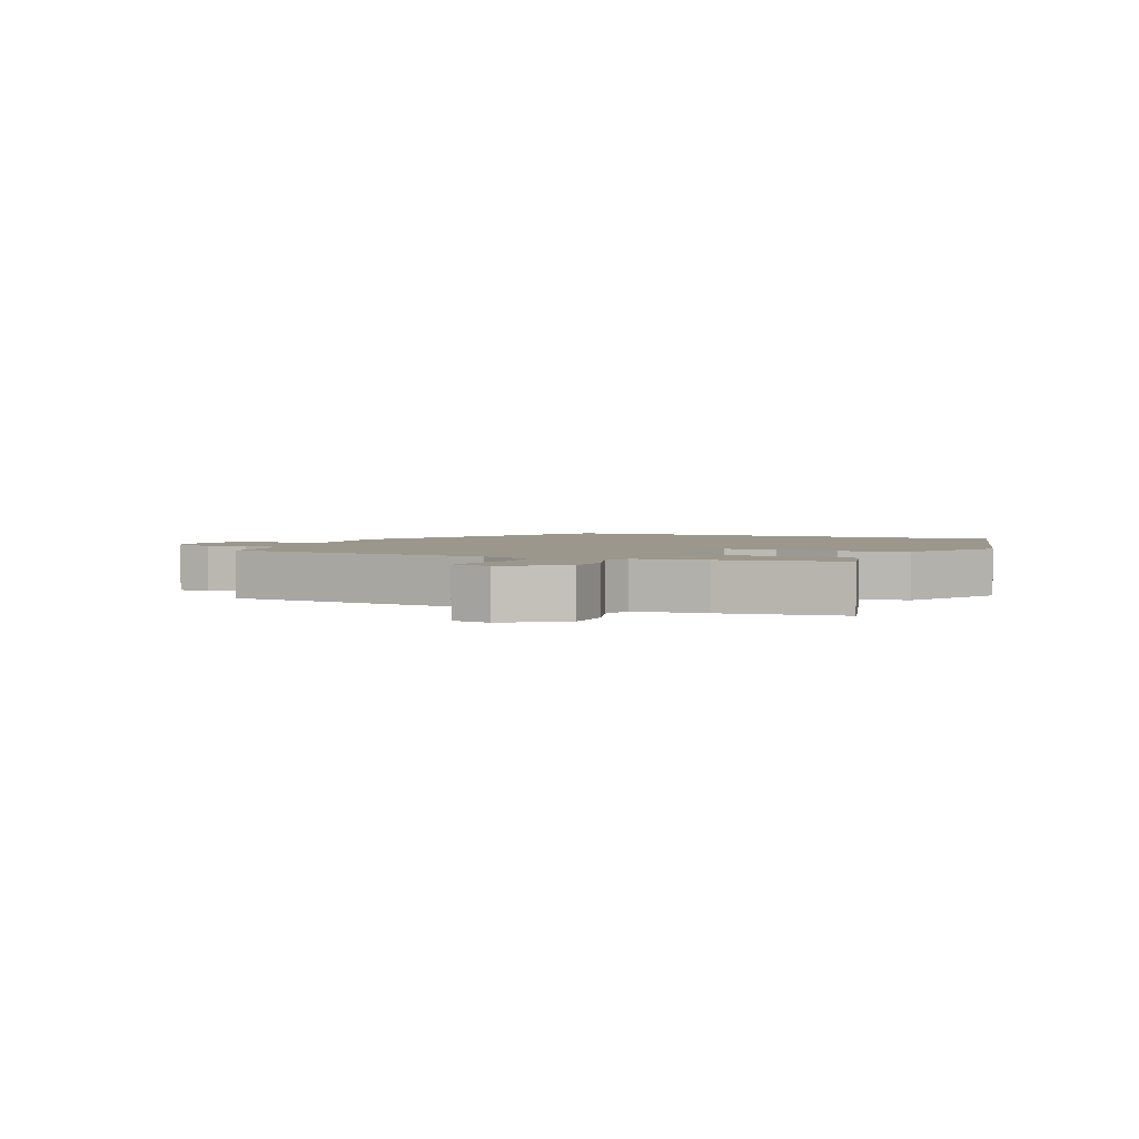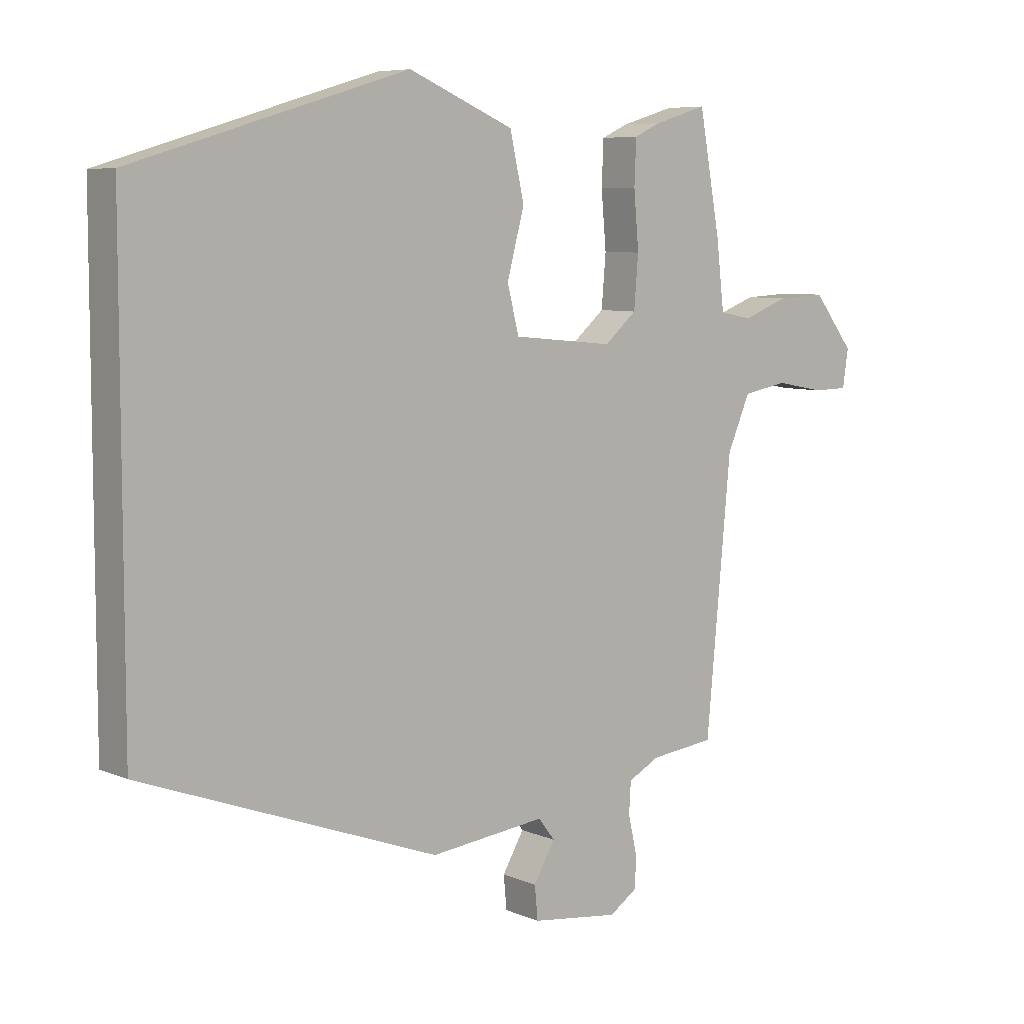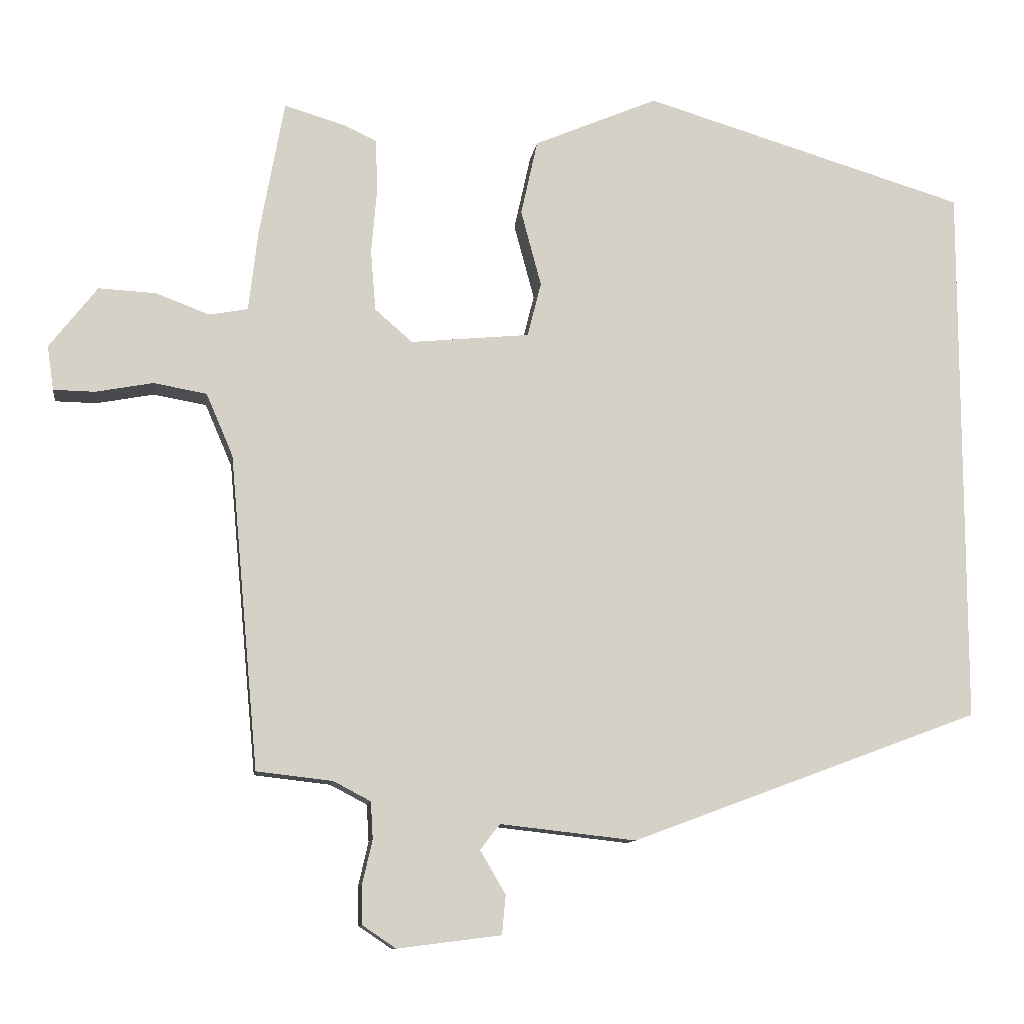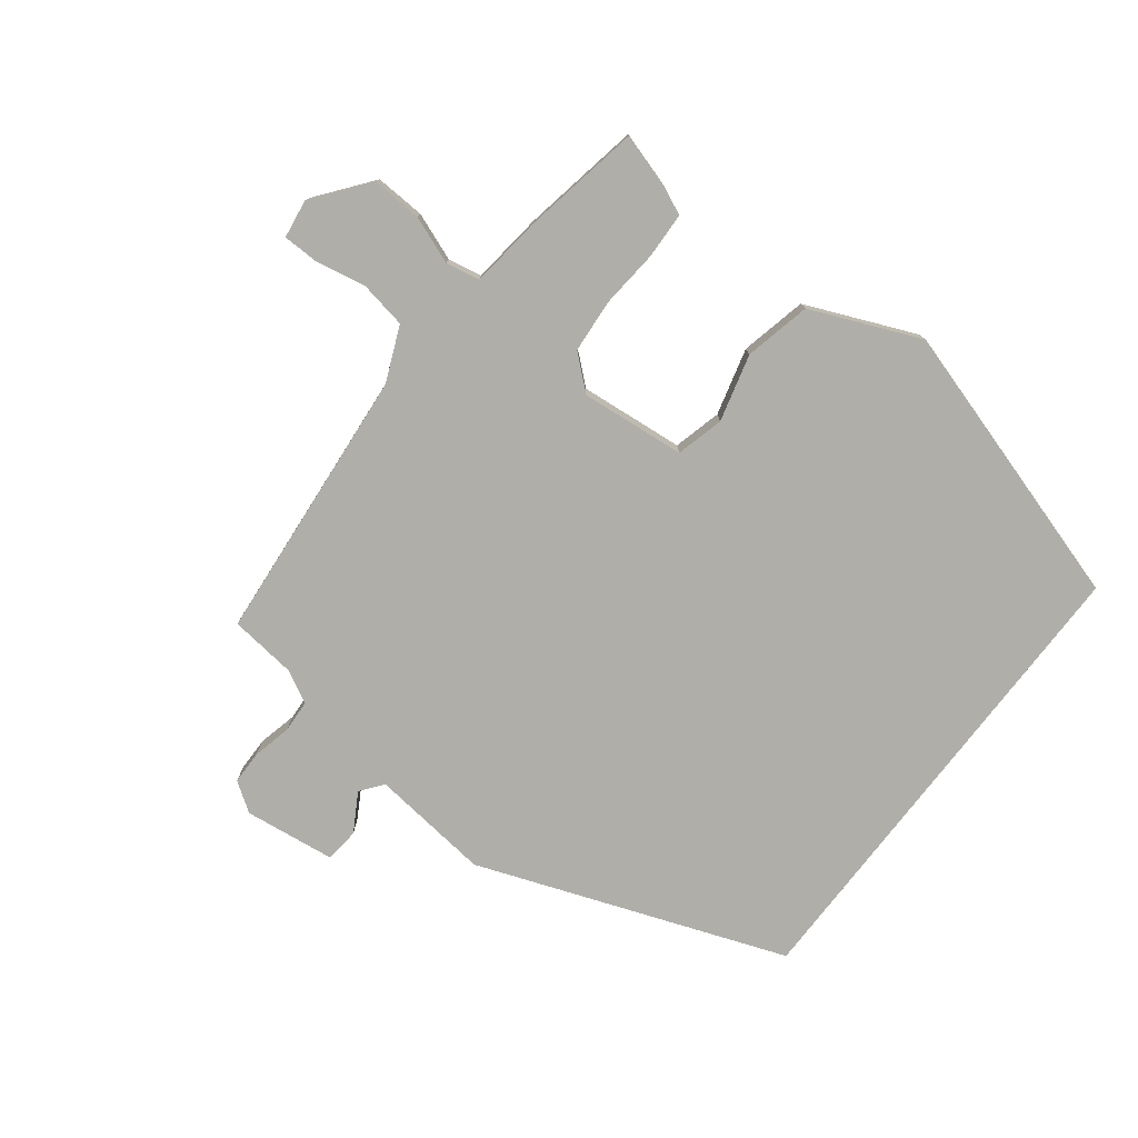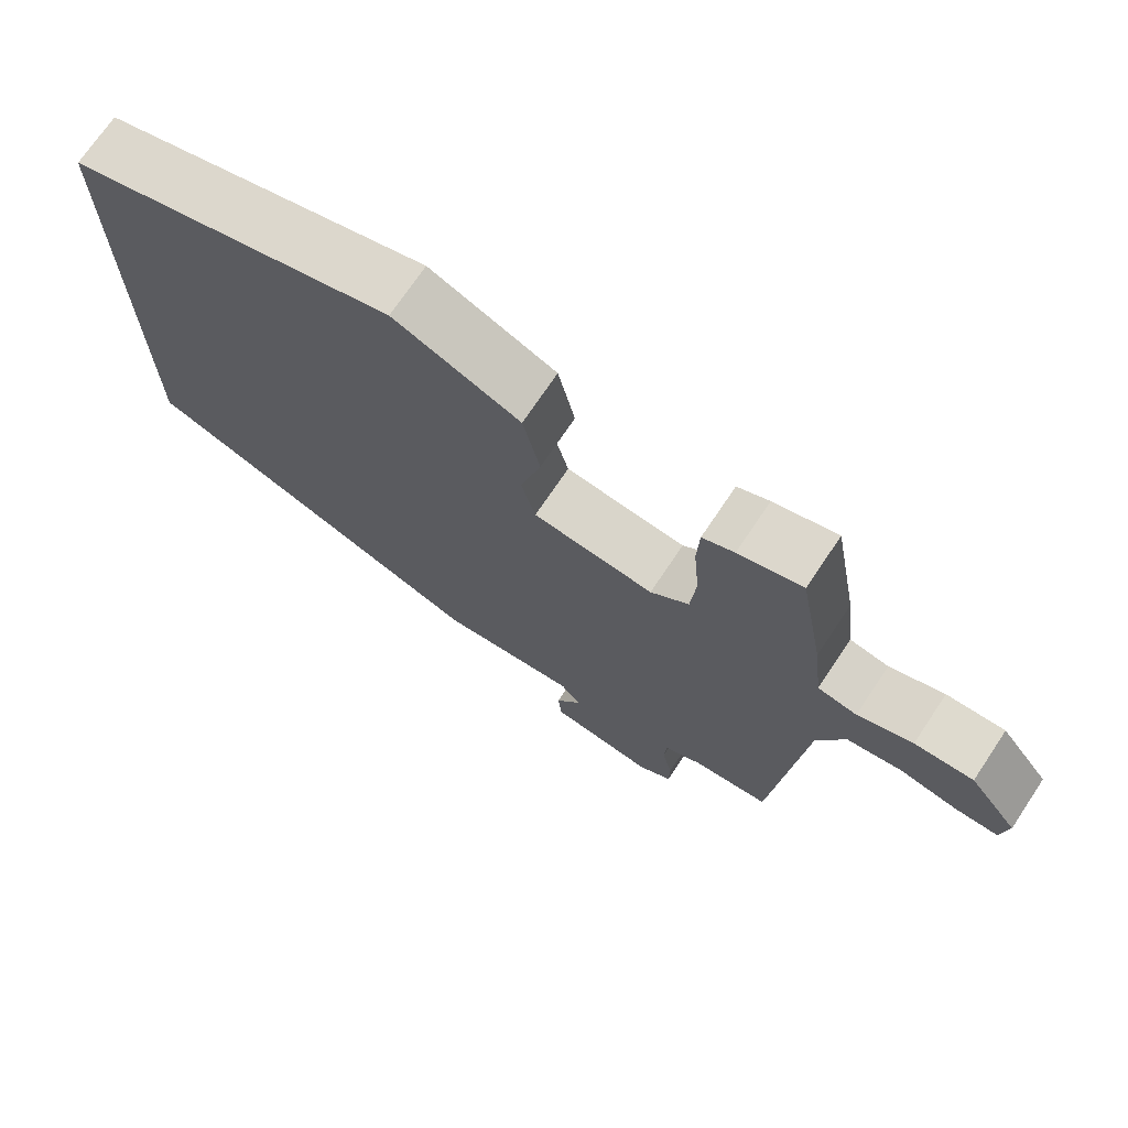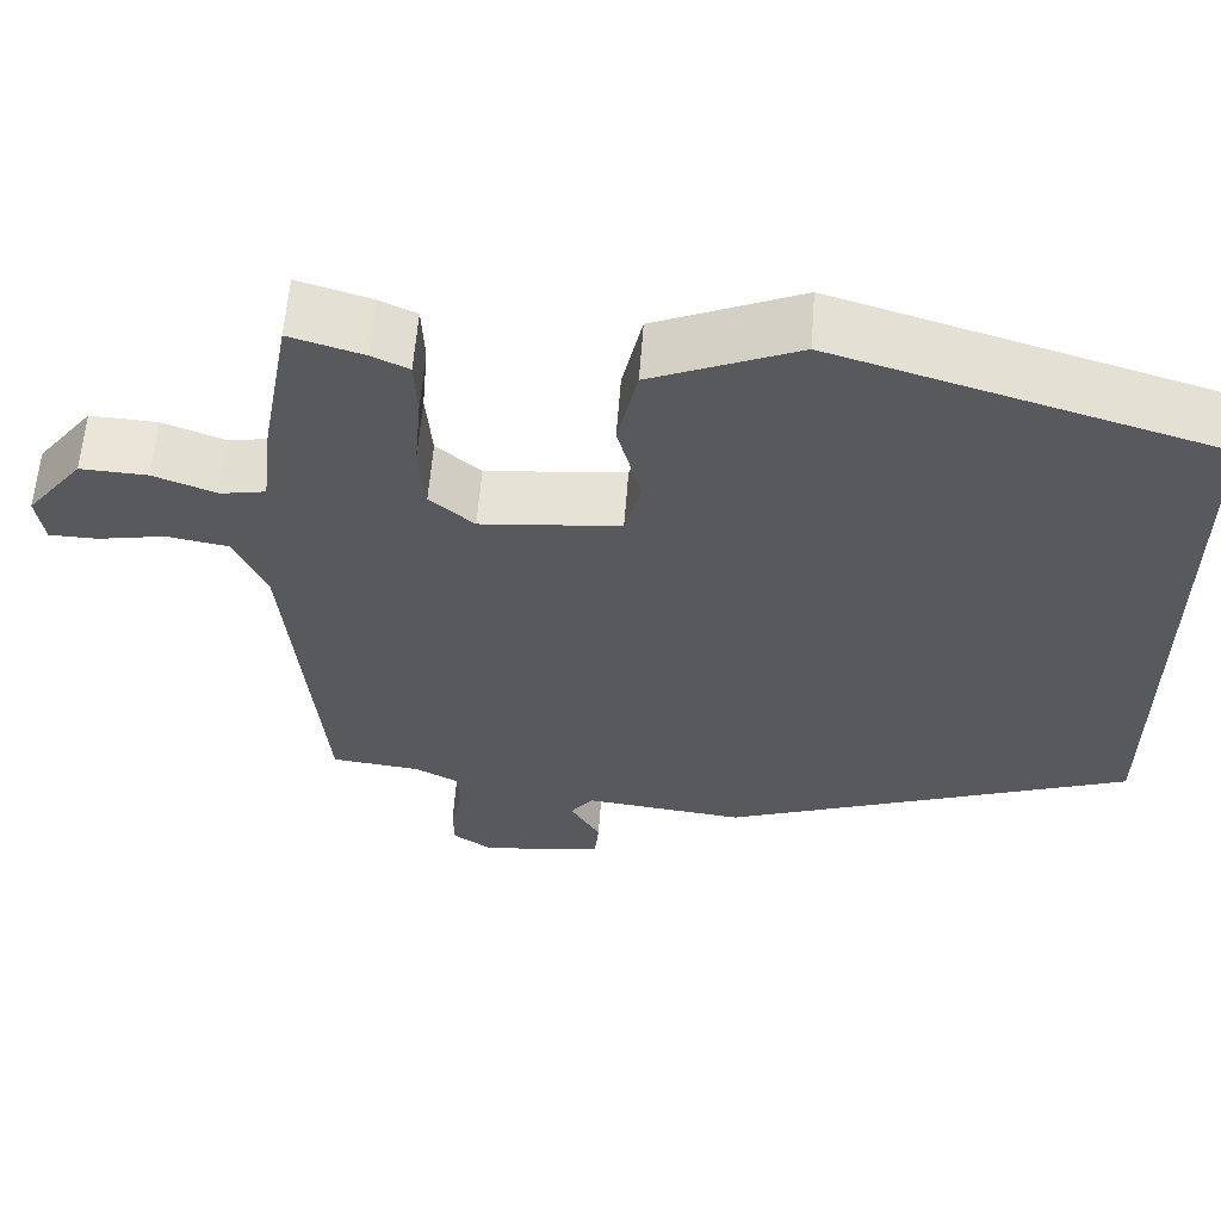
<metadata>
{"format":"obj","ext":"obj","renderer":"f3d","projection":"perspective","resolution":1024,"background":"white","views":[{"elev":2.6,"azim":-64.0,"up":"+Y"},{"elev":7.0,"azim":140.4,"up":"+Z"},{"elev":-10.5,"azim":-7.9,"up":"+Z"},{"elev":-77.5,"azim":-37.6,"up":"+Y"},{"elev":72.0,"azim":-146.2,"up":"+Z"},{"elev":60.0,"azim":4.4,"up":"+Z"}]}
</metadata>
<code>
v 0.5 0.07 -0.358
v 0.018 0.07 -0.537
v -0.17 0.07 -0.516
v -0.197 0.07 -0.551
v -0.162 0.07 -0.611
v -0.167 0.07 -0.665
v -0.31 0.07 -0.683
v -0.356 0.07 -0.652
v -0.357 0.07 -0.599
v -0.343 0.07 -0.538
v -0.346 0.07 -0.487
v -0.397 0.07 -0.46
v -0.502 0.07 -0.448
v -0.542 0.07 -0.015
v -0.579 0.07 0.071
v -0.652 0.07 0.084
v -0.731 0.07 0.069
v -0.788 0.07 0.07
v -0.797 0.07 0.131
v -0.731 0.07 0.216
v -0.652 0.07 0.212
v -0.578 0.07 0.184
v -0.525 0.07 0.194
v -0.512 0.07 0.306
v -0.478 0.07 0.494
v -0.392 0.07 0.468
v -0.349 0.07 0.448
v -0.346 0.07 0.376
v -0.354 0.07 0.284
v -0.347 0.07 0.2
v -0.295 0.07 0.155
v -0.131 0.07 0.171
v -0.112 0.07 0.246
v -0.14 0.07 0.351
v -0.117 0.07 0.455
v 0.054 0.07 0.528
v 0.5 0.07 0.394
v 0.5 0 -0.358
v 0.018 0 -0.537
v -0.17 0 -0.516
v -0.197 0 -0.551
v -0.162 0 -0.611
v -0.167 0 -0.665
v -0.31 0 -0.683
v -0.356 0 -0.652
v -0.357 0 -0.599
v -0.343 0 -0.538
v -0.346 0 -0.487
v -0.397 0 -0.46
v -0.502 0 -0.448
v -0.542 0 -0.015
v -0.579 0 0.071
v -0.652 0 0.084
v -0.731 0 0.069
v -0.788 0 0.07
v -0.797 0 0.131
v -0.731 0 0.216
v -0.652 0 0.212
v -0.578 0 0.184
v -0.525 0 0.194
v -0.512 0 0.306
v -0.478 0 0.494
v -0.392 0 0.468
v -0.349 0 0.448
v -0.346 0 0.376
v -0.354 0 0.284
v -0.347 0 0.2
v -0.295 0 0.155
v -0.131 0 0.171
v -0.112 0 0.246
v -0.14 0 0.351
v -0.117 0 0.455
v 0.054 0 0.528
v 0.5 0 0.394
f 33 34 35 36
f 32 33 36 37
f 26 27 28 29
f 26 29 30
f 23 24 25 26
f 23 26 30
f 22 23 30 31
f 20 21 22
f 19 20 22
f 16 17 18 19
f 15 16 19 22
f 14 15 22 31
f 12 13 14 31
f 7 8 9 10
f 7 10 11
f 4 5 6 7
f 3 4 7 11
f 32 37 1 2
f 11 12 31 32
f 2 3 11 32
f 73 72 71 70
f 74 73 70 69
f 66 65 64 63
f 67 66 63
f 63 62 61 60
f 67 63 60
f 68 67 60 59
f 59 58 57
f 59 57 56
f 56 55 54 53
f 59 56 53 52
f 68 59 52 51
f 68 51 50 49
f 47 46 45 44
f 48 47 44
f 44 43 42 41
f 48 44 41 40
f 39 38 74 69
f 69 68 49 48
f 69 48 40 39
f 1 38 39 2
f 2 39 40 3
f 3 40 41 4
f 4 41 42 5
f 5 42 43 6
f 6 43 44 7
f 7 44 45 8
f 8 45 46 9
f 9 46 47 10
f 10 47 48 11
f 11 48 49 12
f 12 49 50 13
f 13 50 51 14
f 14 51 52 15
f 15 52 53 16
f 16 53 54 17
f 17 54 55 18
f 18 55 56 19
f 19 56 57 20
f 20 57 58 21
f 21 58 59 22
f 22 59 60 23
f 23 60 61 24
f 24 61 62 25
f 25 62 63 26
f 26 63 64 27
f 27 64 65 28
f 28 65 66 29
f 29 66 67 30
f 30 67 68 31
f 31 68 69 32
f 32 69 70 33
f 33 70 71 34
f 34 71 72 35
f 35 72 73 36
f 36 73 74 37
f 37 74 38 1

</code>
